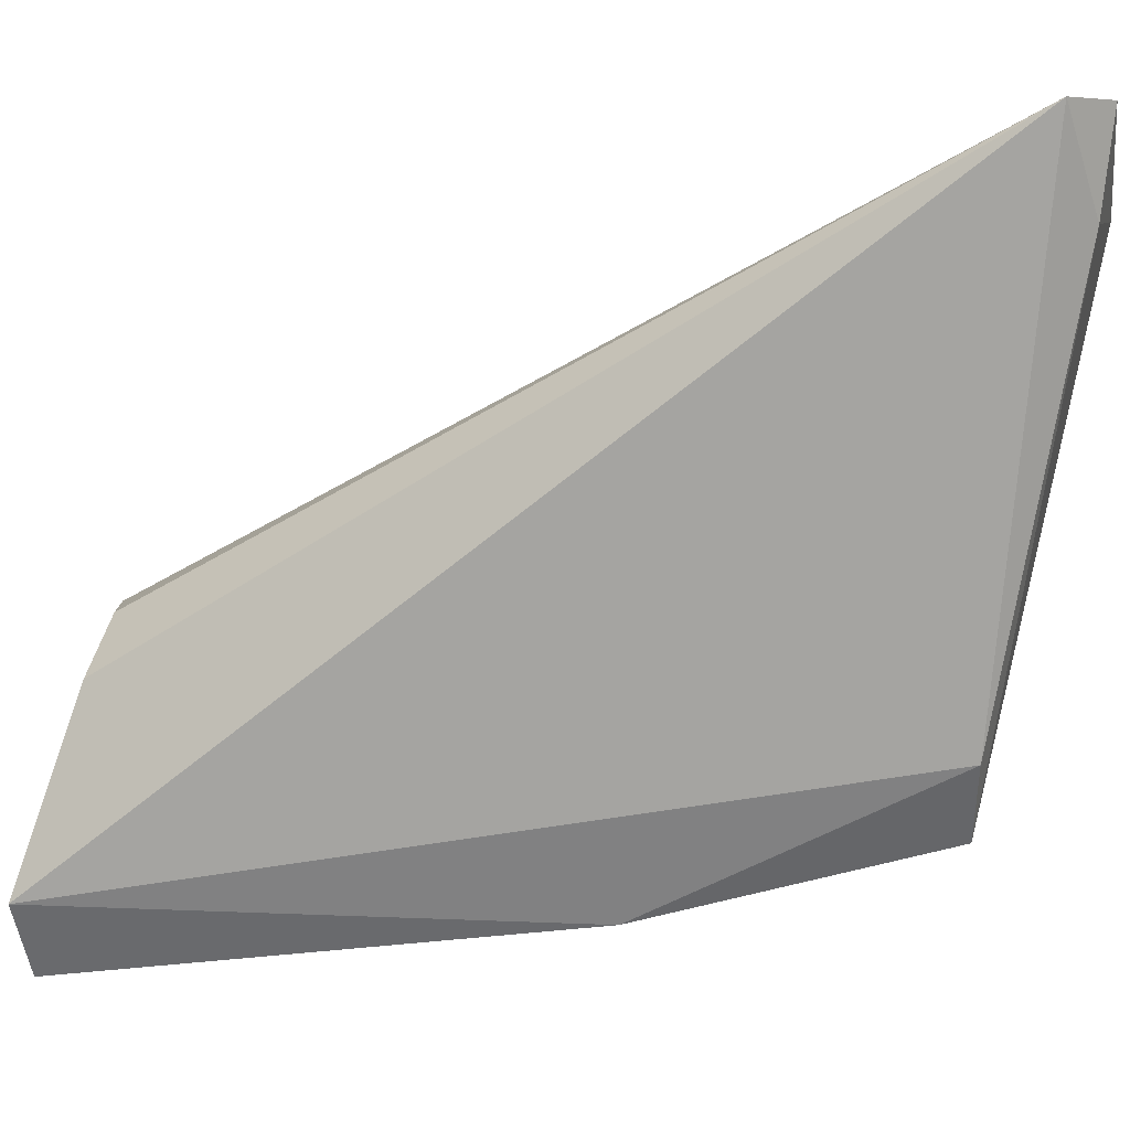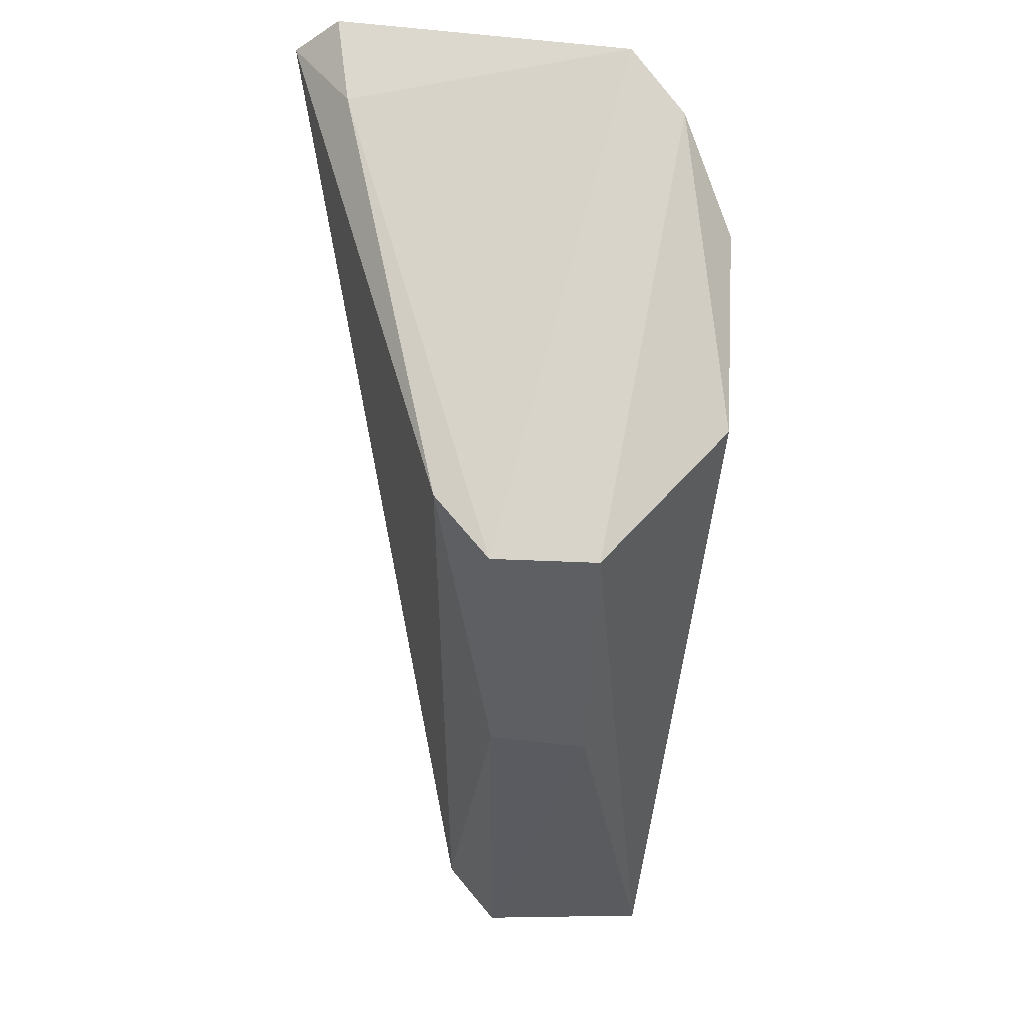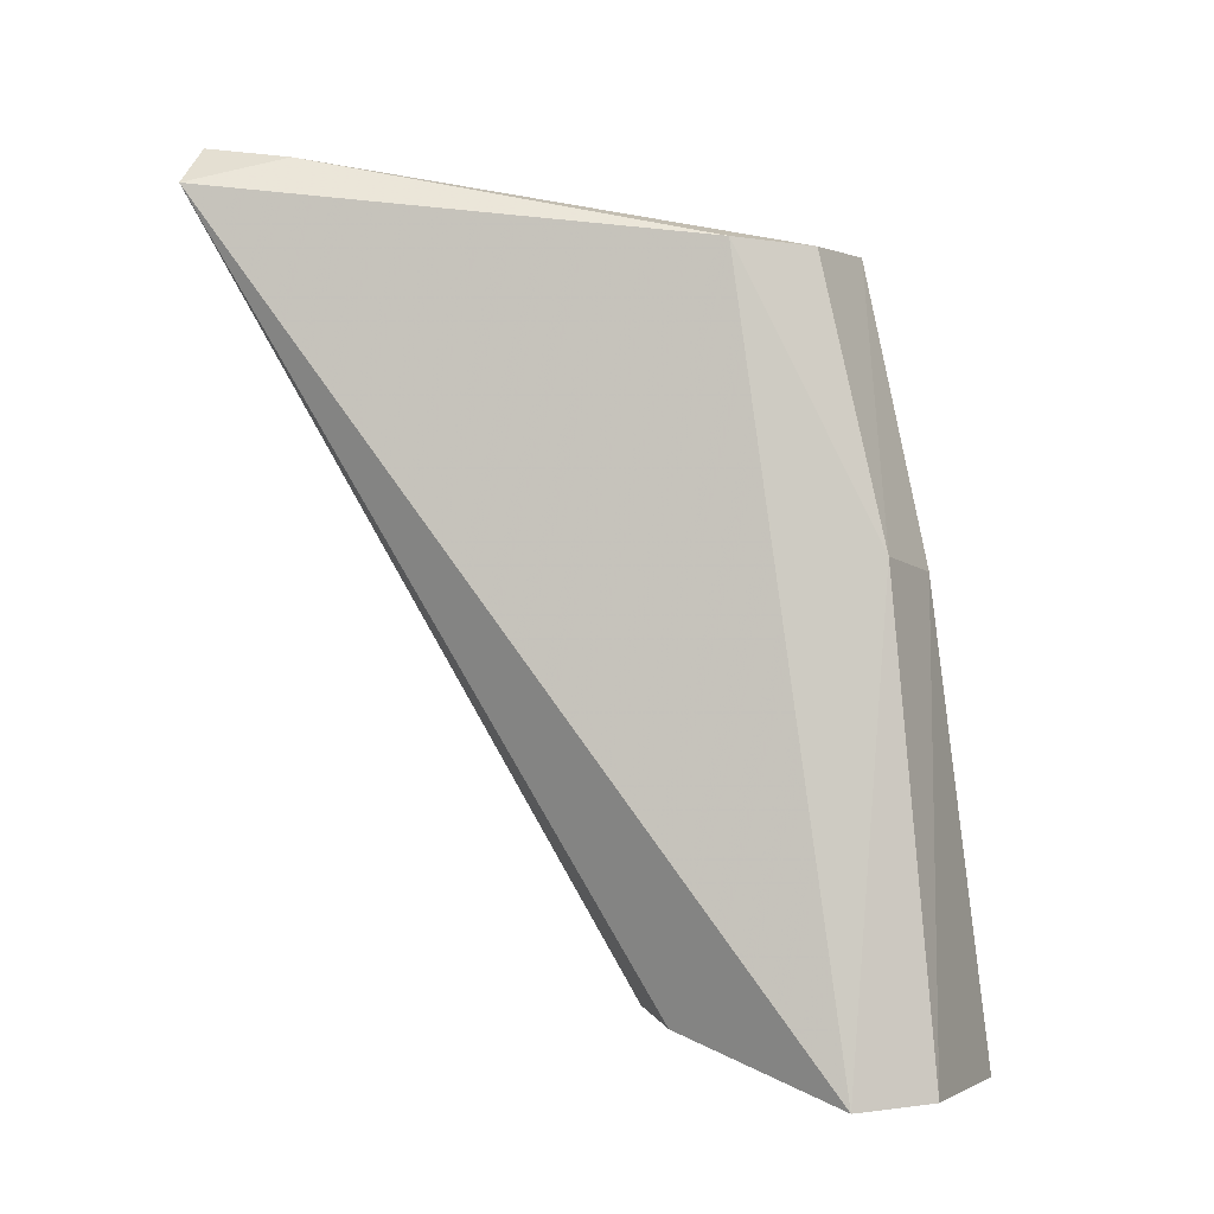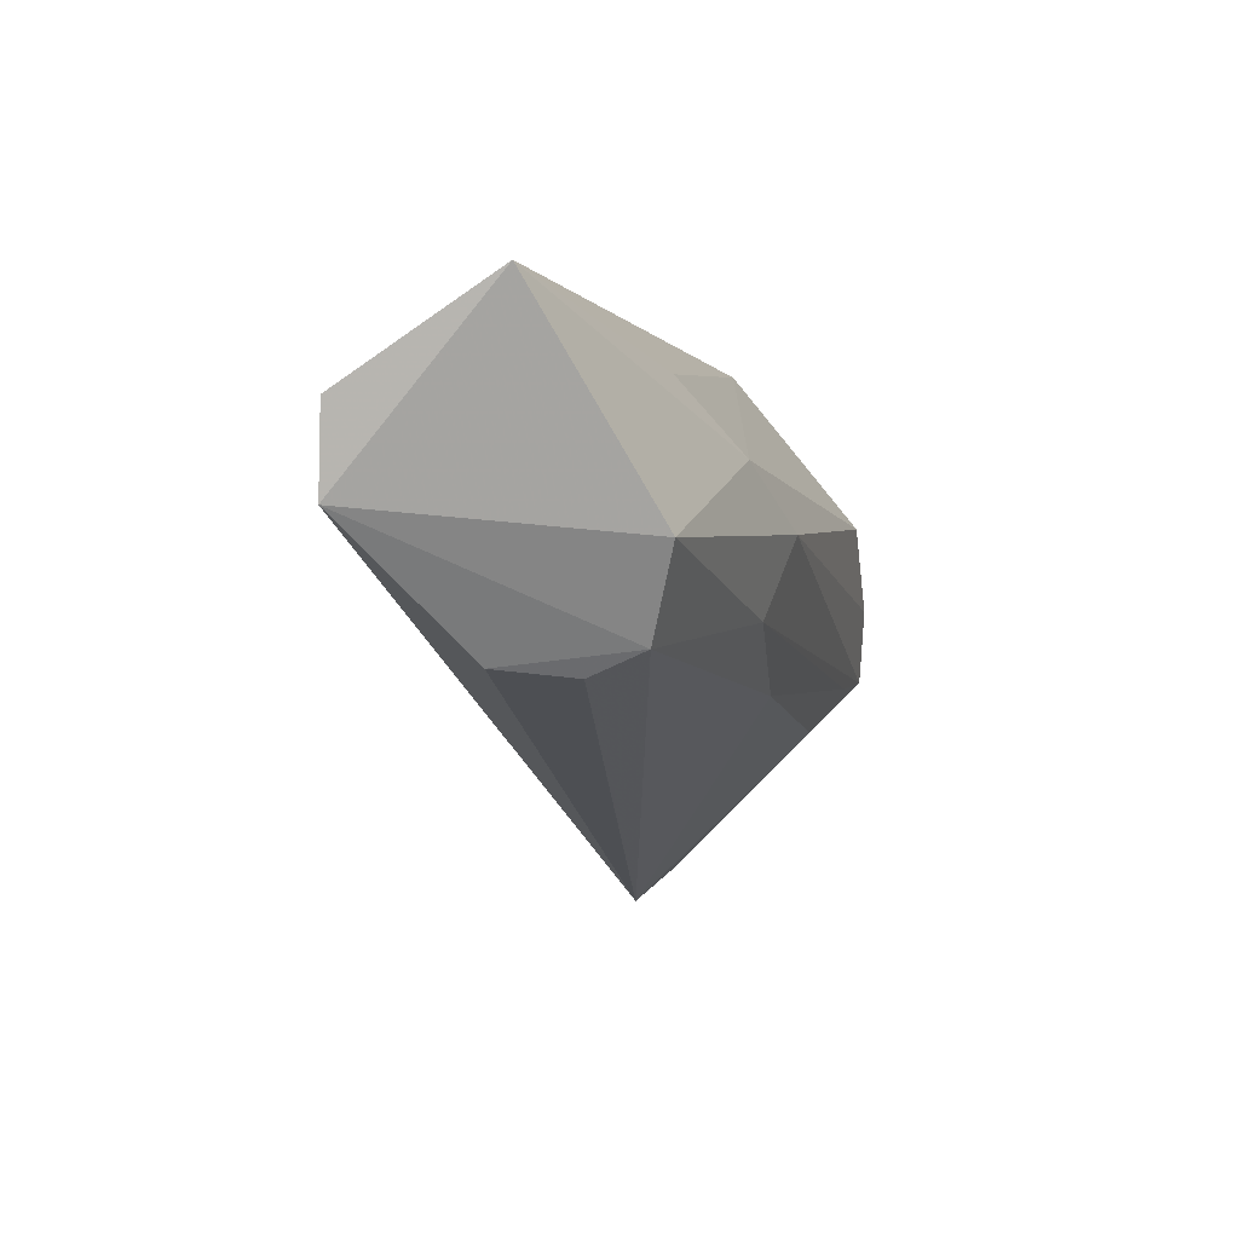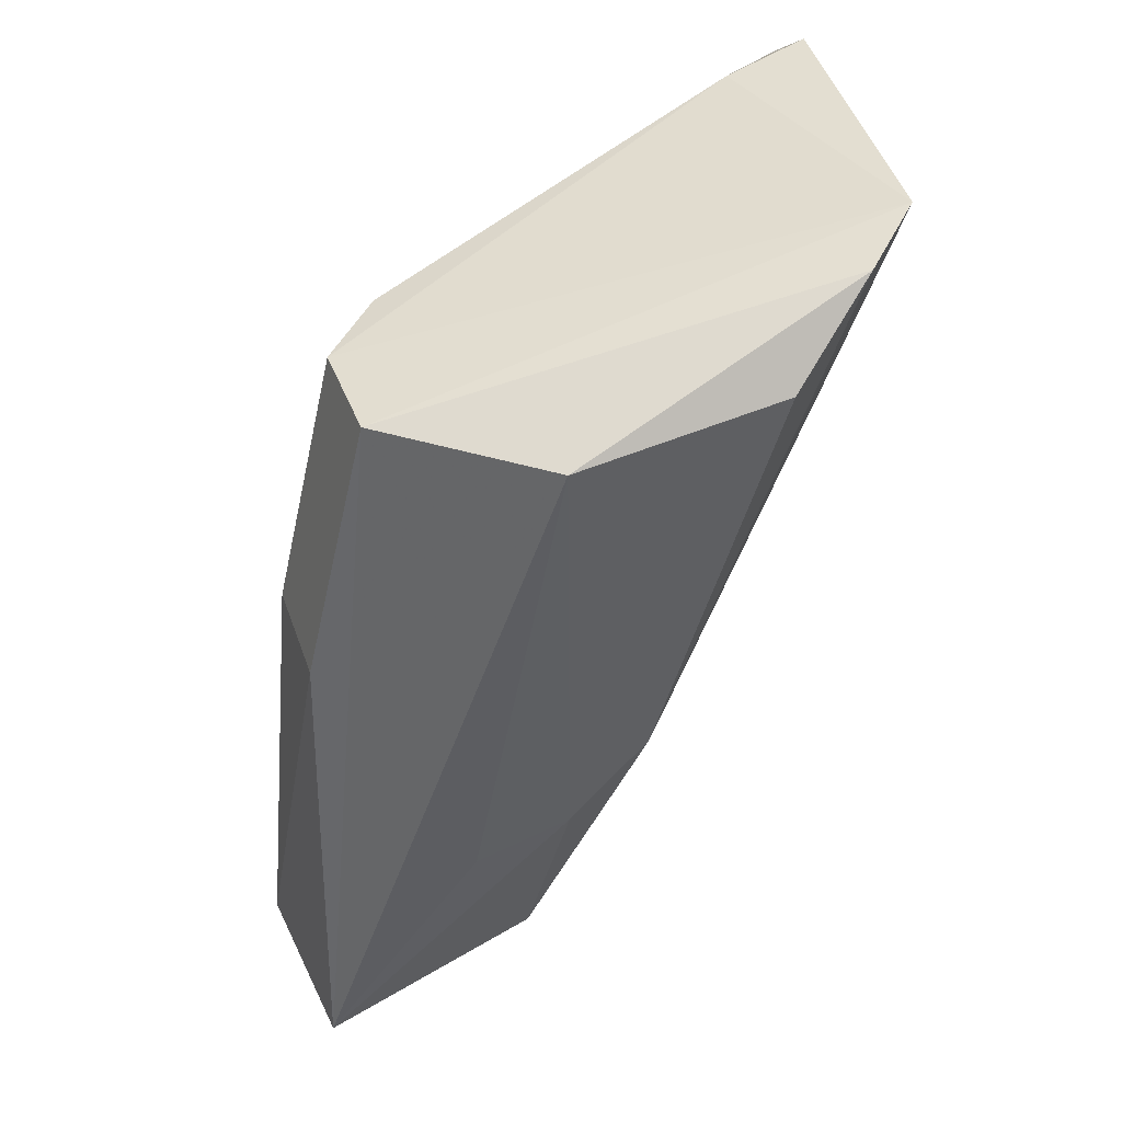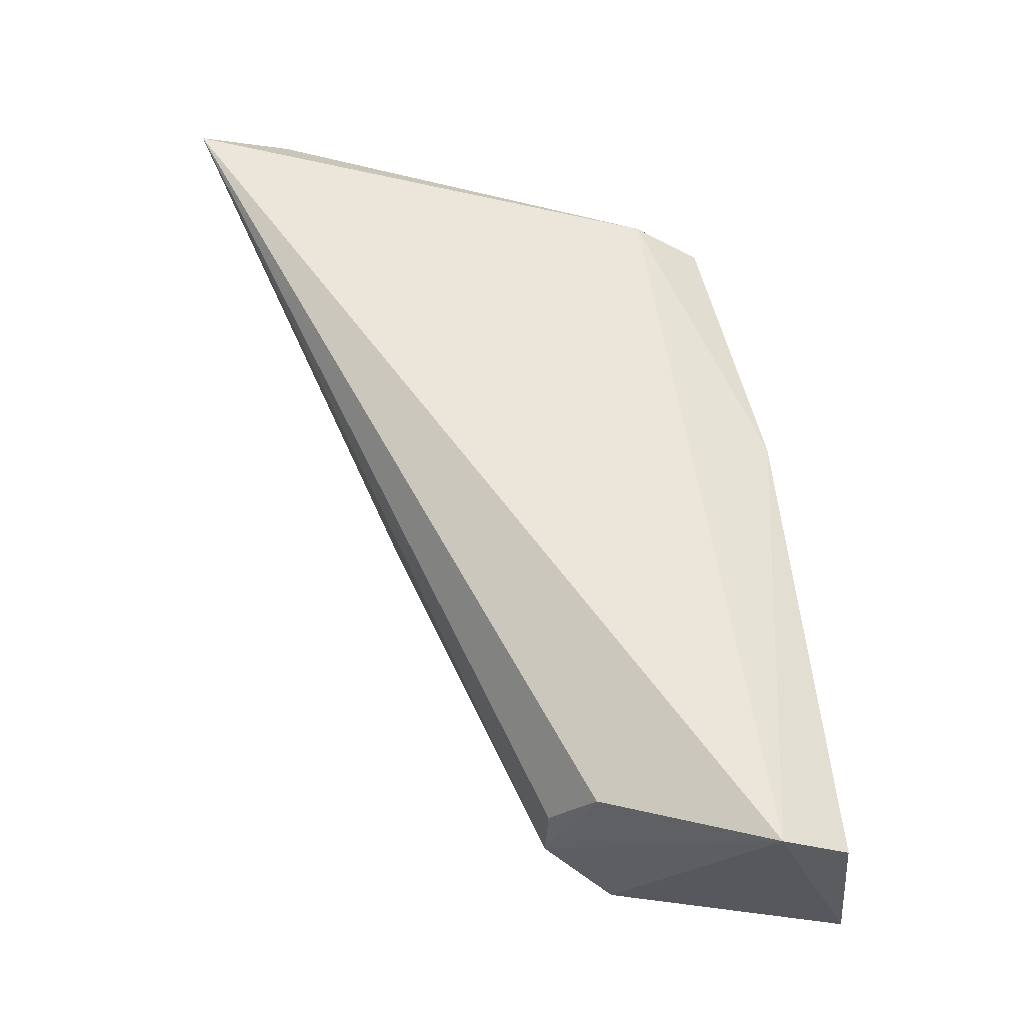
<metadata>
{"format":"obj","ext":"obj","renderer":"f3d","projection":"perspective","resolution":1024,"background":"white","views":[{"elev":-1.0,"azim":-82.6,"up":"+Y"},{"elev":62.3,"azim":-0.4,"up":"+Z"},{"elev":0.7,"azim":-64.6,"up":"+Z"},{"elev":-78.7,"azim":36.1,"up":"+Z"},{"elev":44.7,"azim":66.3,"up":"+Z"},{"elev":-31.7,"azim":-83.6,"up":"+Z"}]}
</metadata>
<code>
v 0.01687 -0.0131 0.03016
v 0.01883 -0.02144 0.02751
v 0.01684 -0.02161 0.01102
v 0.01243 -0.02564 0.01037
v 0.01247 -0.02303 0.02766
v 0.01744 -0.02698 0.01029
v 0.009235 -0.0121 0.029
v 0.01909 -0.01672 0.02805
v 0.01597 -0.02459 0.02754
v 0.01576 -0.01637 0.02014
v 0.01403 -0.0204 0.01185
v 0.01052 -0.01401 0.02959
v 0.01803 -0.01459 0.02975
v 0.01842 -0.02119 0.01651
v 0.01363 -0.02599 0.02127
v 0.01544 -0.01371 0.02644
v 0.01826 -0.01918 0.01813
v 0.0153 -0.02018 0.01163
v 0.01277 -0.0216 0.01165
v 0.01027 -0.012 0.02988
v 0.01365 -0.02447 0.02751
v 0.01823 -0.02341 0.01589
v 0.01355 -0.02708 0.0105
v 0.0158 -0.02612 0.02097
v 0.01659 -0.01366 0.02823
v 0.01678 -0.0184 0.01687
f 6 4 3
f 7 4 5
f 9 6 2
f 12 7 5
f 13 2 8
f 13 9 2
f 13 1 9
f 14 6 3
f 14 8 2
f 15 5 4
f 16 10 7
f 17 1 13
f 17 13 8
f 17 14 3
f 17 8 14
f 18 3 4
f 18 11 7
f 18 7 10
f 19 4 7
f 19 7 11
f 19 18 4
f 19 11 18
f 20 12 1
f 20 7 12
f 20 16 7
f 20 1 16
f 21 9 1
f 21 1 12
f 21 12 5
f 21 15 9
f 21 5 15
f 22 14 2
f 22 2 6
f 22 6 14
f 23 15 4
f 23 4 6
f 24 6 9
f 24 9 15
f 24 23 6
f 24 15 23
f 25 16 1
f 25 10 16
f 26 17 3
f 26 3 18
f 26 18 10
f 26 10 25
f 26 25 1
f 26 1 17

</code>
